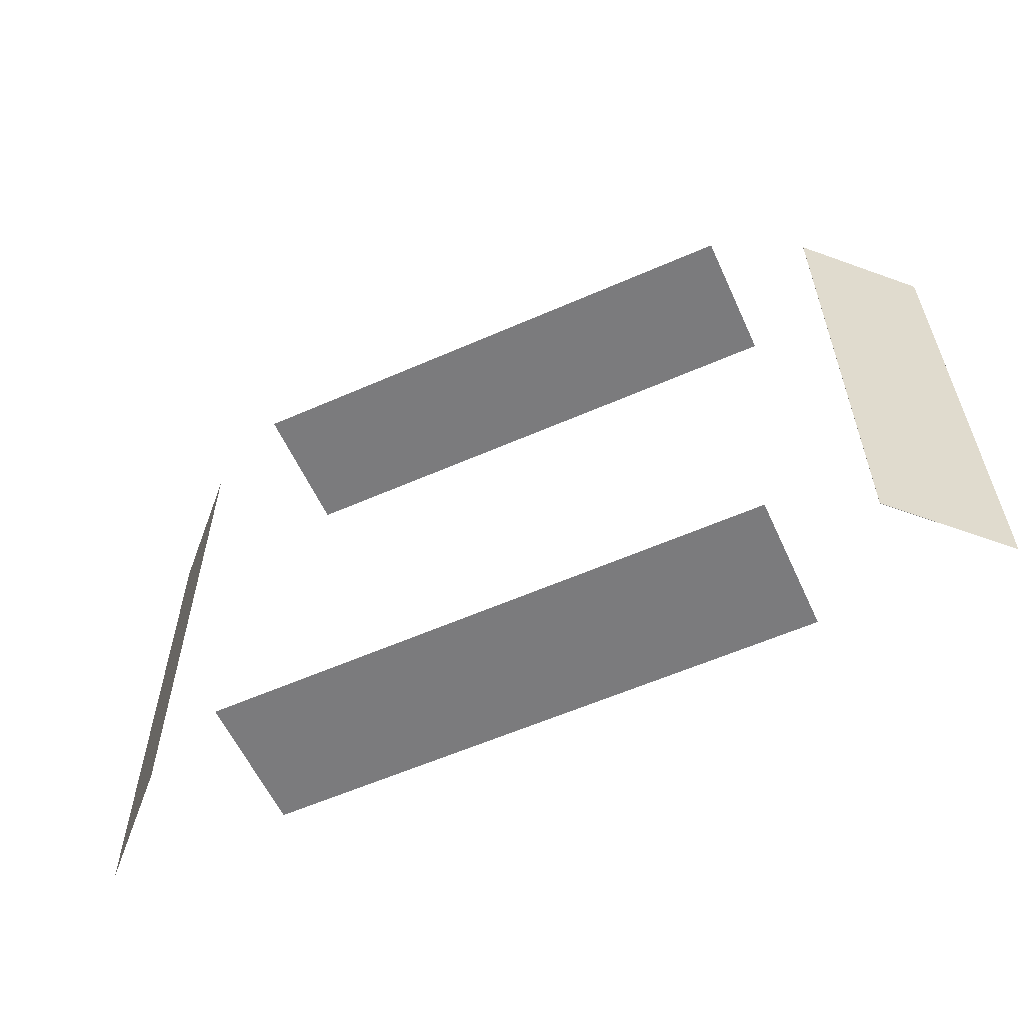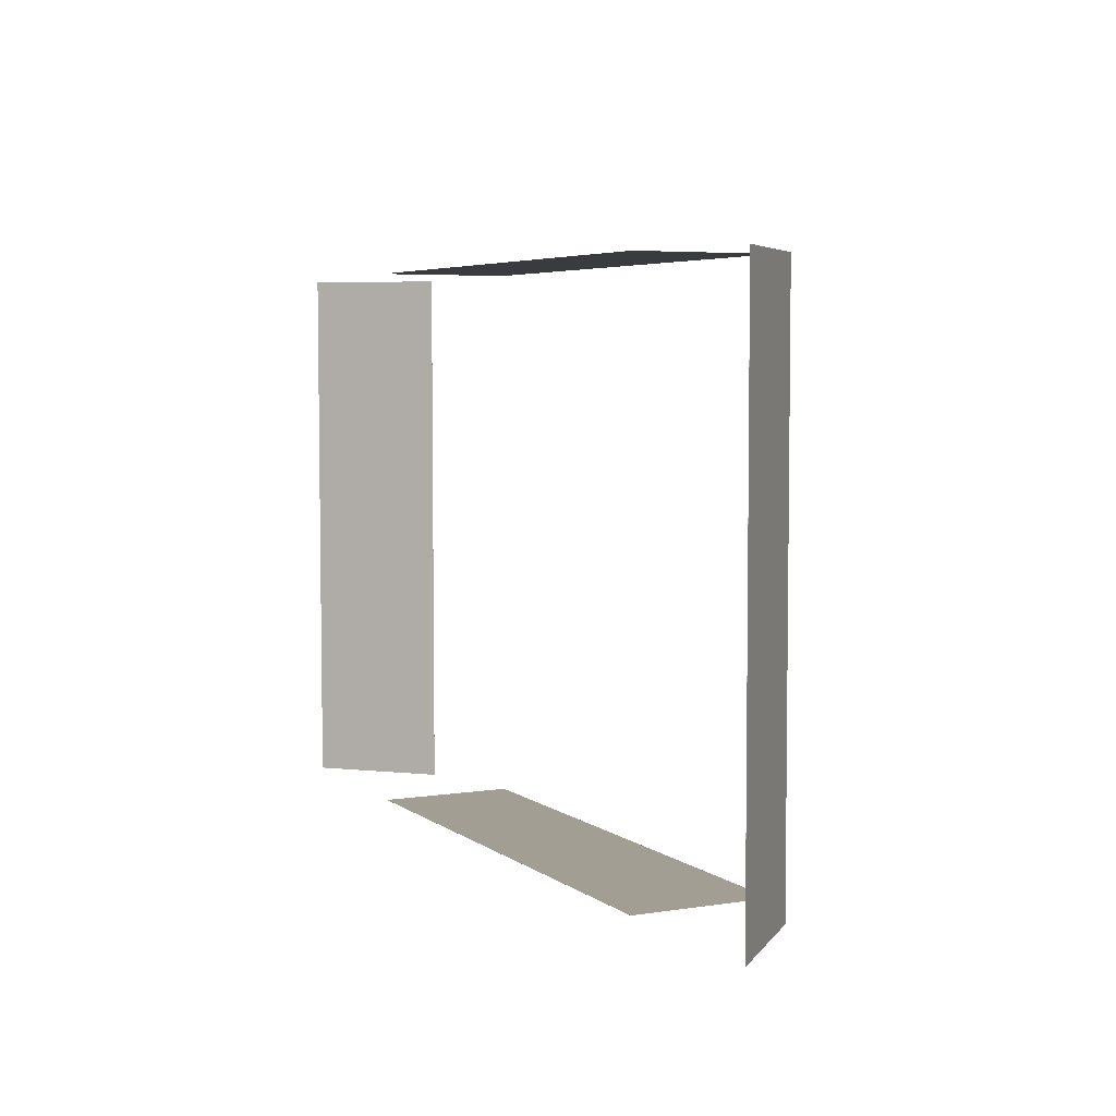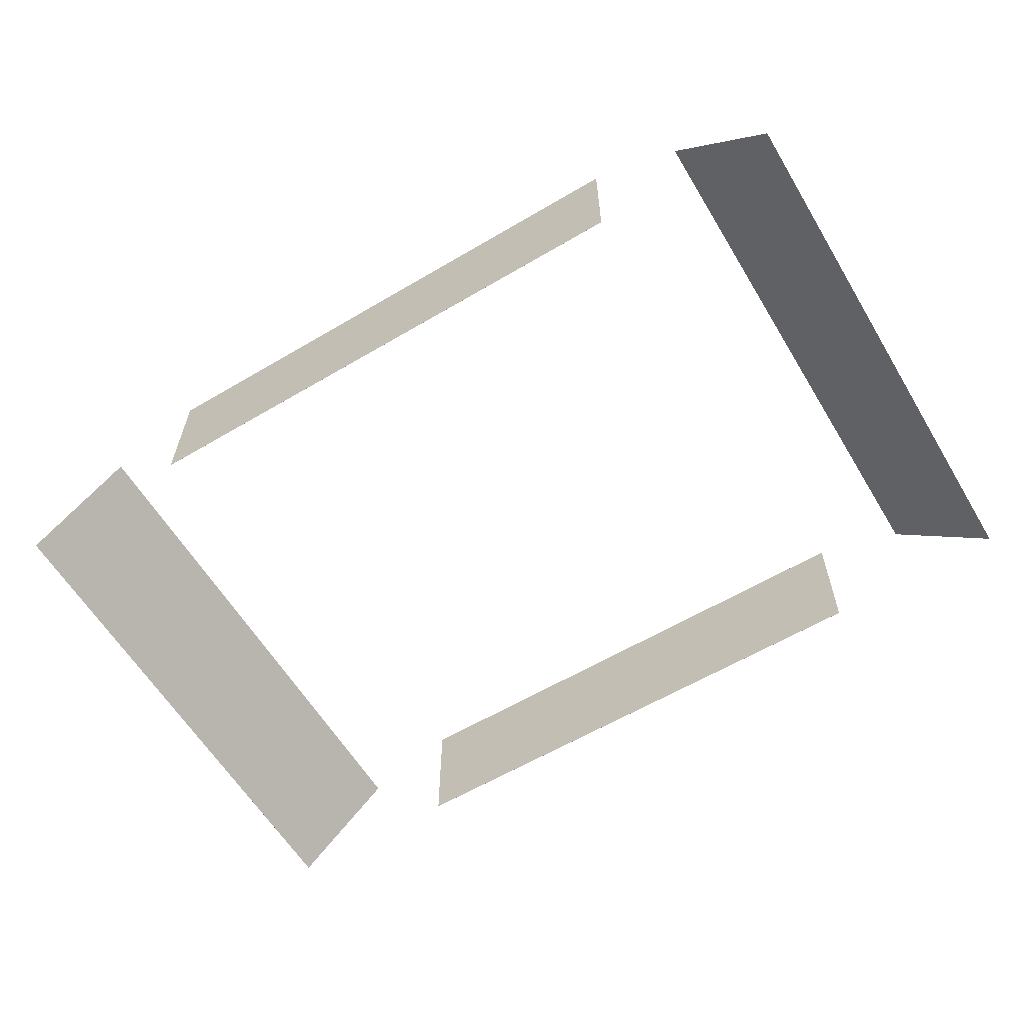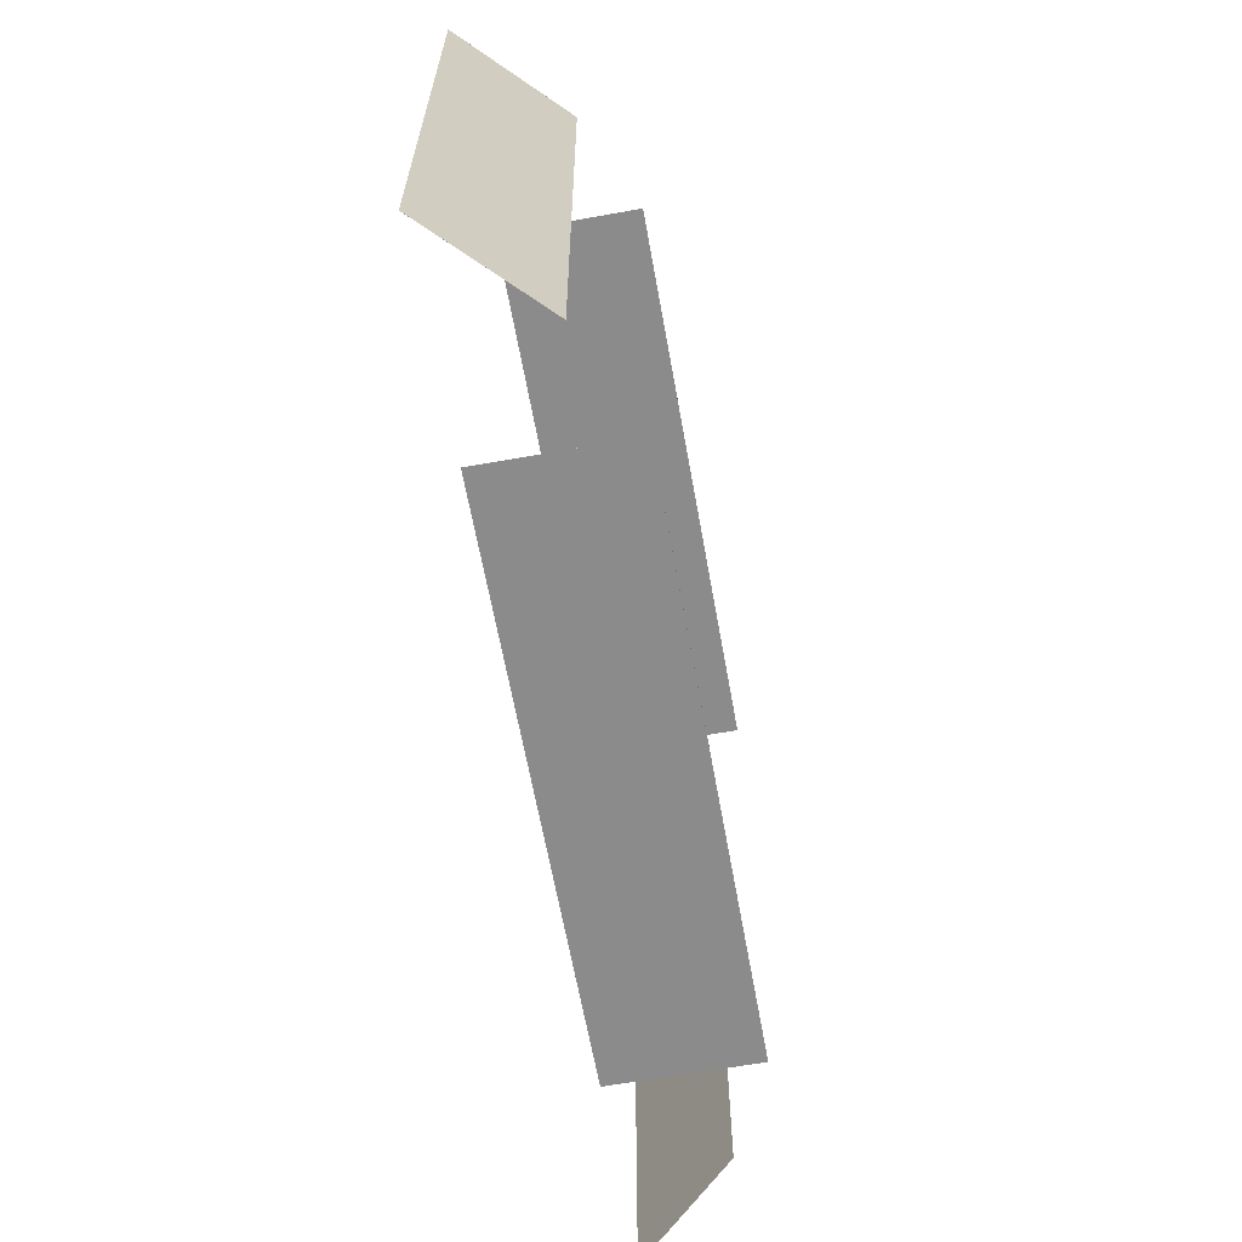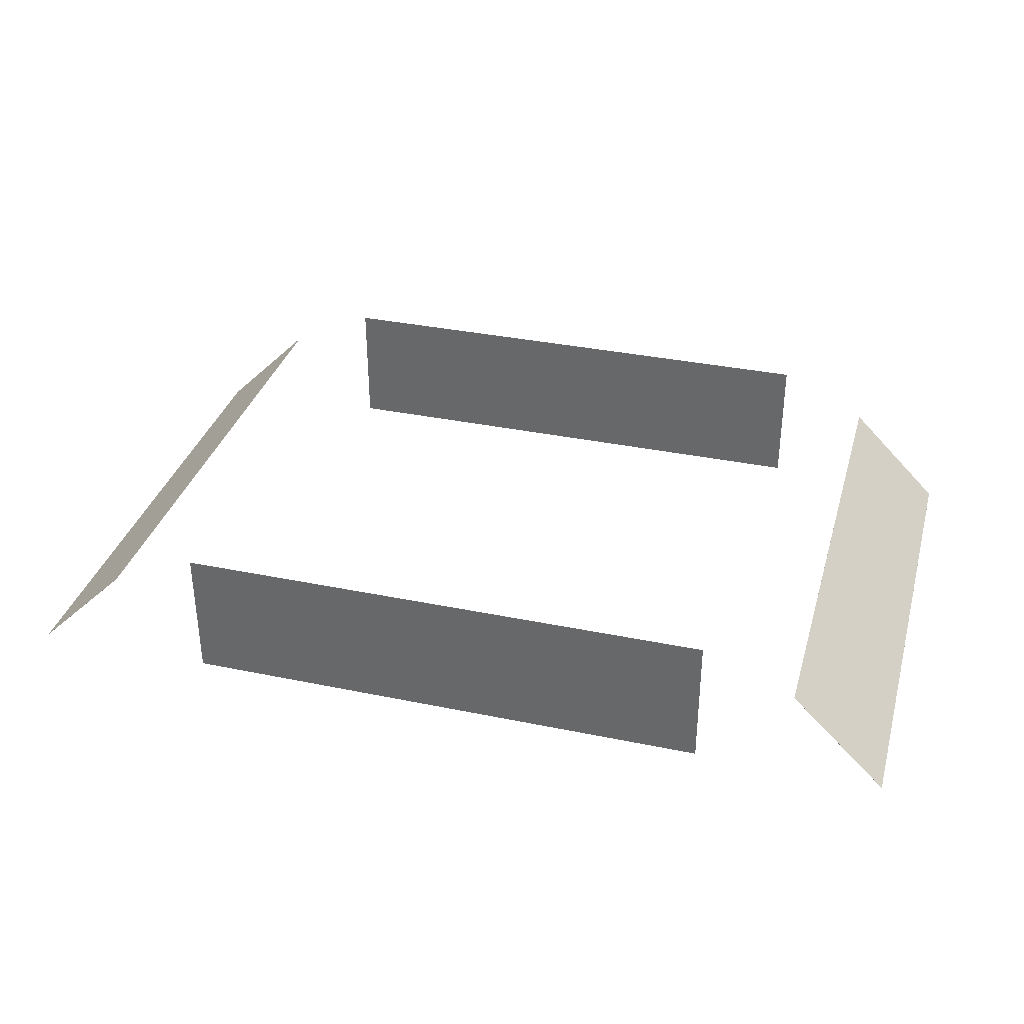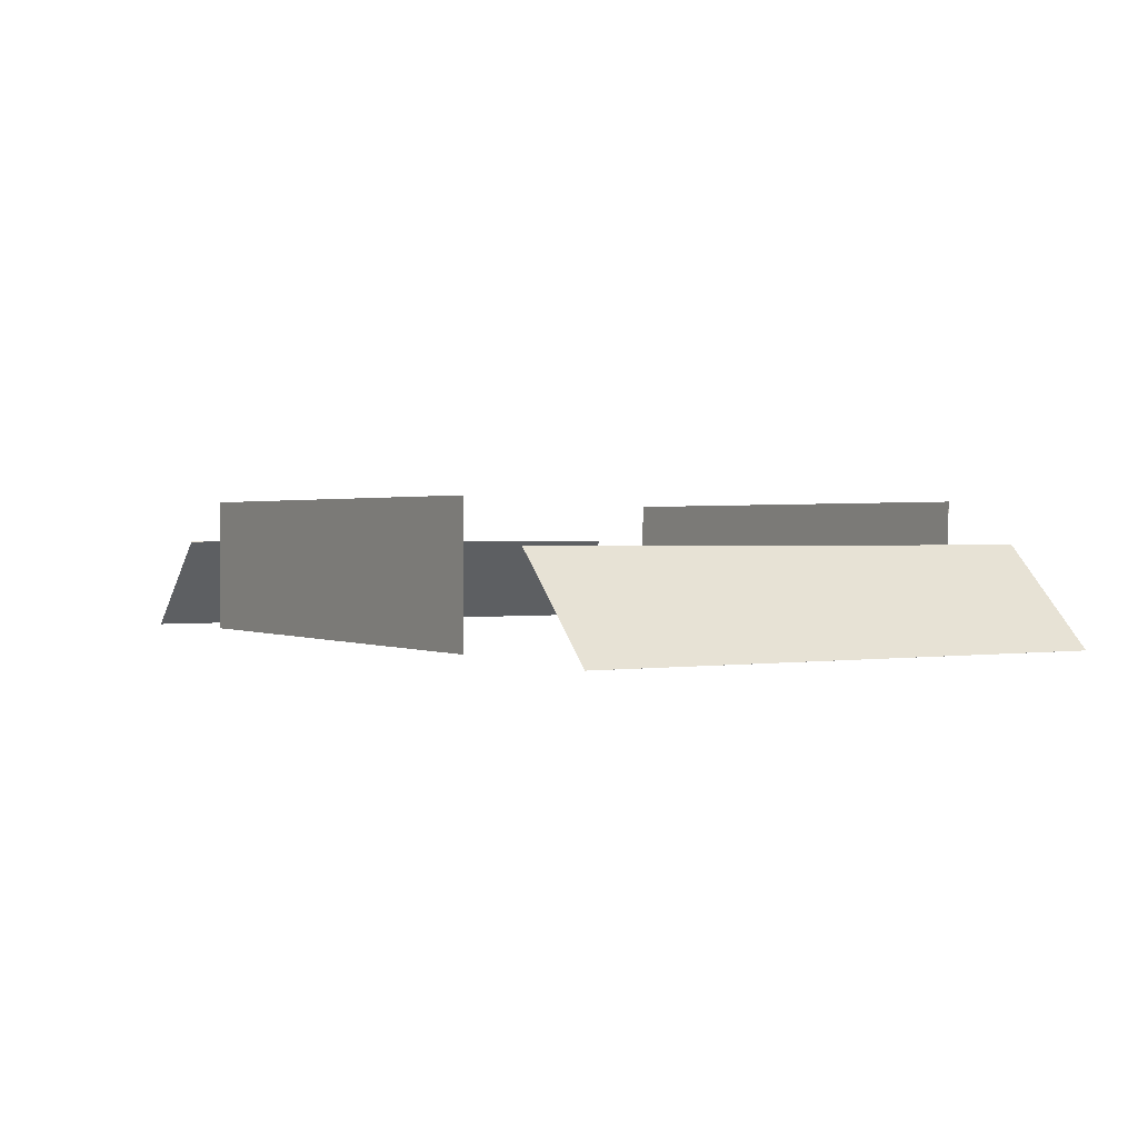
<metadata>
{"format":"obj","ext":"obj","renderer":"f3d","projection":"perspective","resolution":1024,"background":"white","views":[{"elev":-58.4,"azim":-155.5,"up":"+Z"},{"elev":5.0,"azim":63.8,"up":"+Z"},{"elev":-60.7,"azim":-148.8,"up":"+Y"},{"elev":-64.0,"azim":100.3,"up":"+Z"},{"elev":34.7,"azim":15.7,"up":"+Y"},{"elev":1.0,"azim":-121.8,"up":"+Y"}]}
</metadata>
<code>
o 0
v 7.984 1.028 -8.112
v 7.984 1.028 -8.113
v 7.991 -2.972 -8.119
v 7.991 -2.972 -8.12
v -8.016 1 -8.085
v -8.016 1 -8.084
v -8.009 -3 -8.092
v -8.009 -3 -8.091
f 1 3 2
f 3 4 2
f 5 7 6
f 7 8 6
f 5 6 2
f 6 1 2
f 8 7 3
f 7 4 3
f 6 8 1
f 8 3 1
f 2 4 5
f 4 7 5
o 1
v 8.012 0.9998 8.088
v 8.012 0.9998 8.087
v 8.019 -3 8.081
v 8.019 -3 8.08
v -7.988 0.9719 8.115
v -7.988 0.9719 8.116
v -7.981 -3.028 8.108
v -7.981 -3.028 8.109
f 9 11 10
f 11 12 10
f 13 15 14
f 15 16 14
f 13 14 10
f 14 9 10
f 16 15 11
f 15 12 11
f 14 16 9
f 16 11 9
f 10 12 13
f 12 15 13
o 2
v 13.58 -3.082 7.971
v 13.56 -3.054 -8.029
v 13.58 -3.083 7.971
v 13.56 -3.055 -8.029
v 10.72 -0.2305 -8.019
v 10.75 -0.2584 7.981
v 10.72 -0.2312 -8.019
v 10.75 -0.2591 7.981
f 17 19 18
f 19 20 18
f 21 23 22
f 23 24 22
f 21 22 18
f 22 17 18
f 24 23 19
f 23 20 19
f 22 24 17
f 24 19 17
f 18 20 21
f 20 23 21
o 3
v -10.69 -0.2823 8.018
v -10.71 -0.2544 -7.982
v -10.69 -0.283 8.018
v -10.71 -0.2551 -7.982
v -13.54 -3.088 -7.982
v -13.51 -3.116 8.018
v -13.54 -3.088 -7.982
v -13.51 -3.116 8.018
f 25 27 26
f 27 28 26
f 29 31 30
f 31 32 30
f 29 30 26
f 30 25 26
f 32 31 27
f 31 28 27
f 30 32 25
f 32 27 25
f 26 28 29
f 28 31 29

</code>
